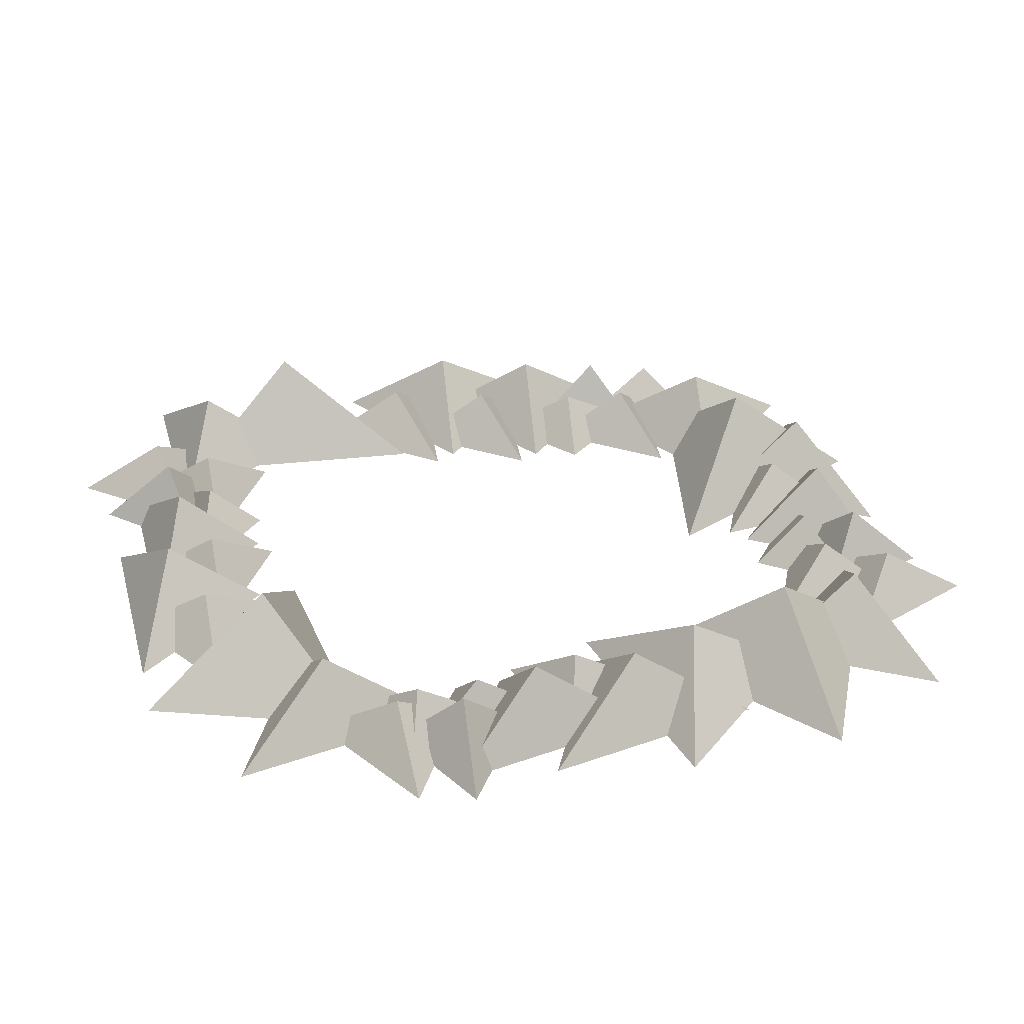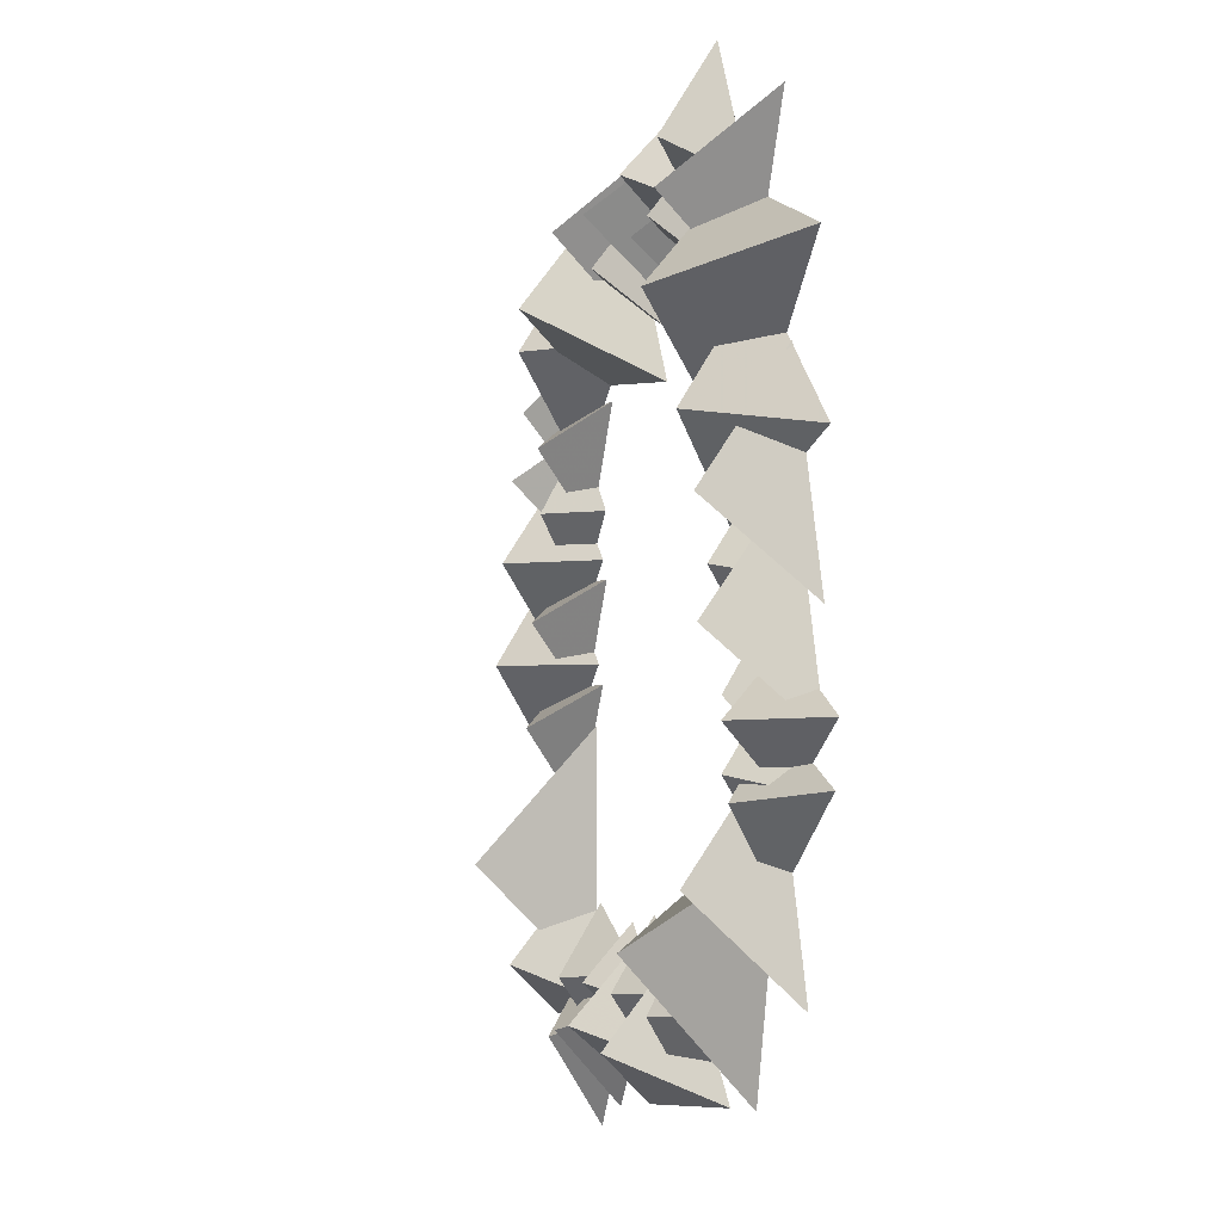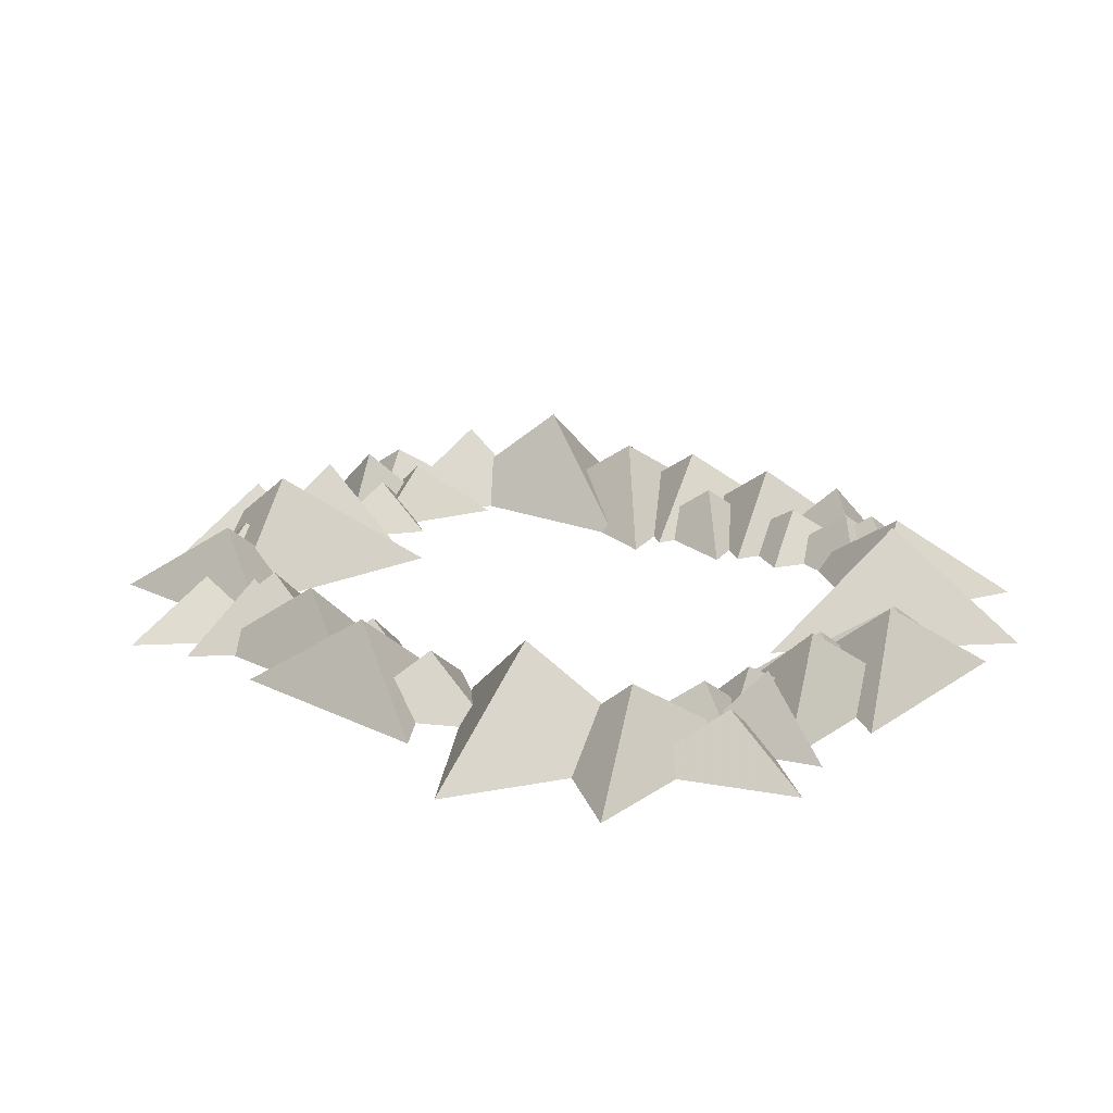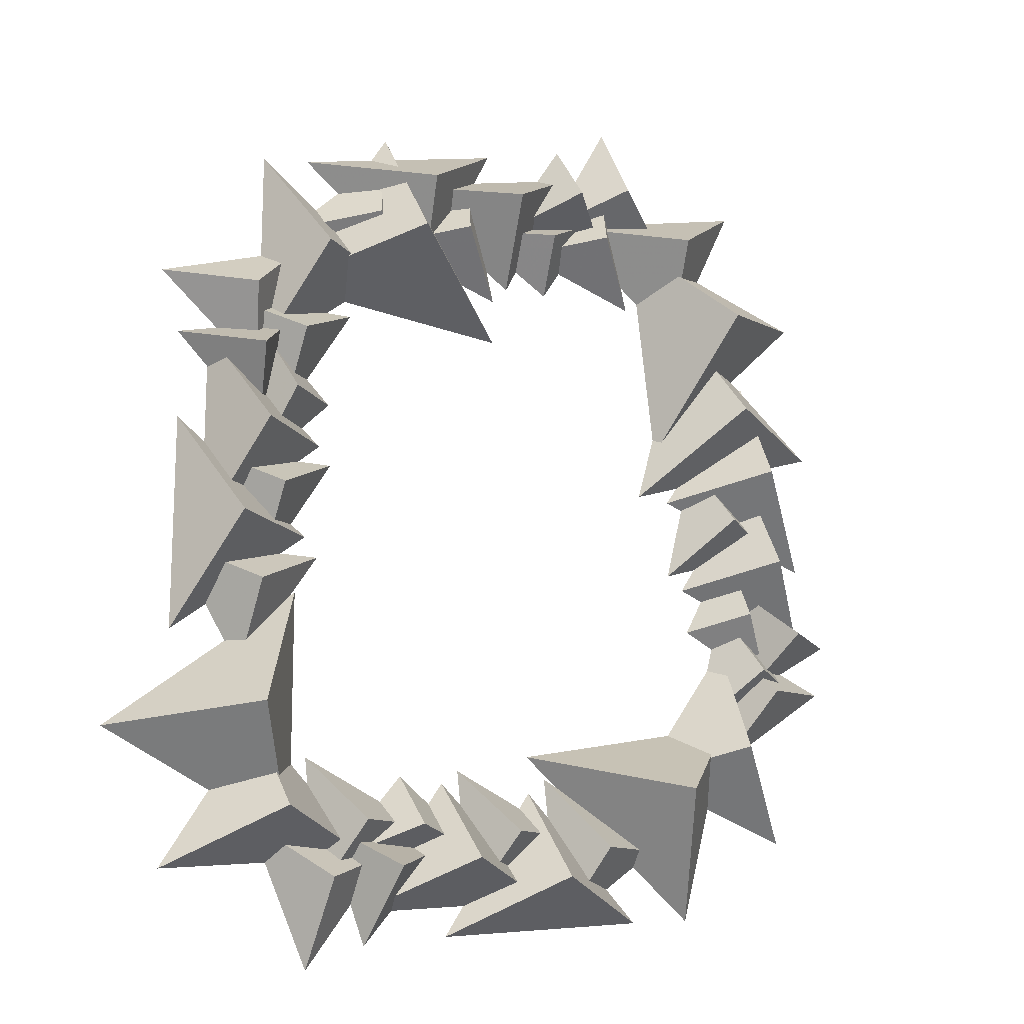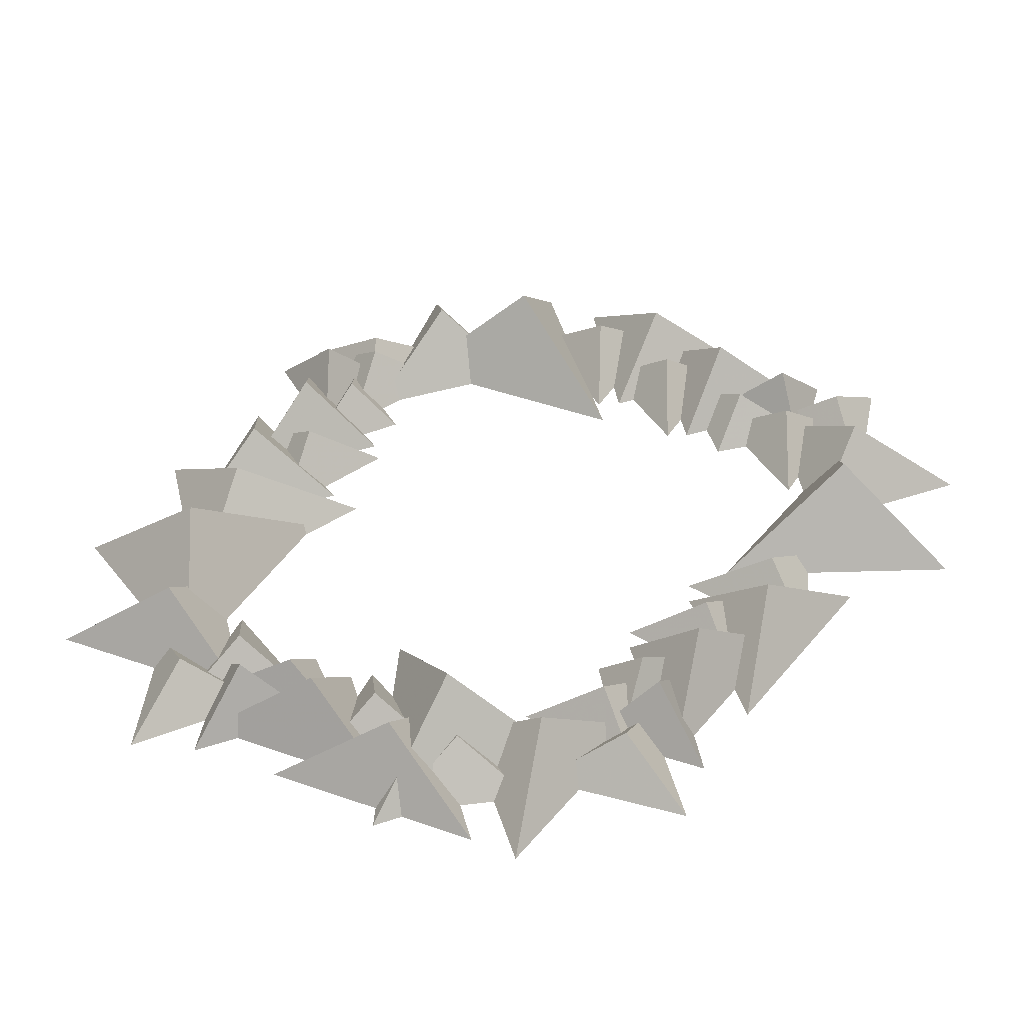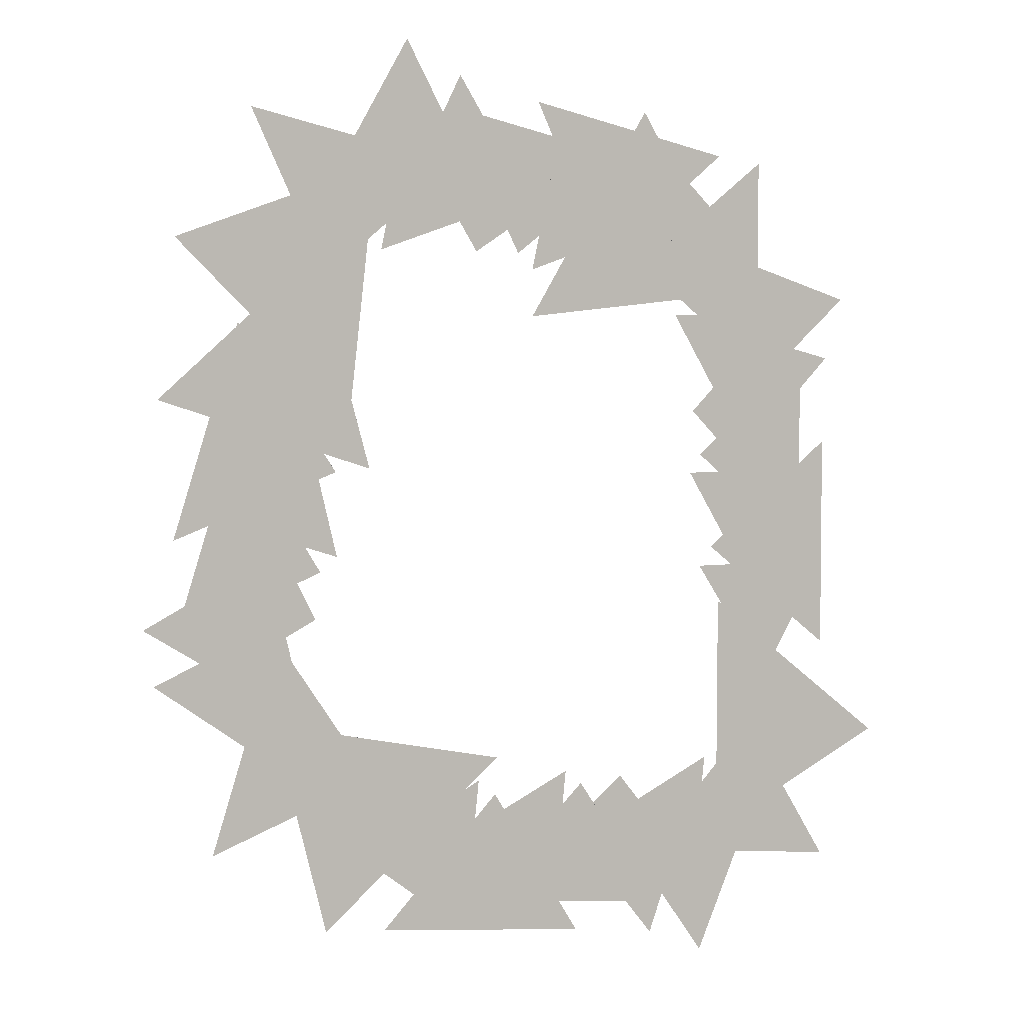
<metadata>
{"format":"obj","ext":"obj","renderer":"f3d","projection":"perspective","resolution":1024,"background":"white","views":[{"elev":33.6,"azim":81.6,"up":"+Z"},{"elev":-2.7,"azim":73.3,"up":"+Y"},{"elev":19.3,"azim":-46.6,"up":"+Z"},{"elev":-15.5,"azim":-26.8,"up":"+Y"},{"elev":41.4,"azim":-144.3,"up":"+Z"},{"elev":4.3,"azim":153.7,"up":"+Y"}]}
</metadata>
<code>
o Object.1
v -134.3 -115.8 -0.000356
v -306.4 56.35 0.001804
v -76.8 113.8 0.0003
v -172.5 18.11 125.8
f 1 2 3
f 1 3 4
f 2 4 3
f 1 4 2
o Object.2
v -85.41 -76 -0.7561
v -208.5 143.1 -0.7541
v 49.31 143.8 -0.7561
v -81.54 70.33 101.3
f 5 6 7
f 5 7 8
f 6 8 7
f 5 8 6
o Object.3
v -244.6 -330.6 -0.755
v -244.6 63.51 -0.7532
v -9.922 -133.5 -0.756
v -166.4 -133.5 144.2
f 9 10 11
f 9 11 12
f 10 12 11
f 9 12 10
o Object.4
v -144.7 -198.1 -0.755
v -144.7 104.1 -0.7536
v 7.139 -47.01 -0.7555
v -94.07 -47 92.45
f 13 14 15
f 13 15 16
f 14 16 15
f 13 16 14
o Object.5
v -121.5 -389.4 -0.7561
v -244.6 -170.2 -0.7541
v 13.23 -169.5 -0.7561
v -117.6 -243 101.3
f 17 18 19
f 17 19 20
f 18 20 19
f 17 20 18
o Object.6
v -300 -525 -0.7548
v -299.9 -113.3 -0.7529
v -35.97 -319.1 -0.7559
v -212 -319.1 144.2
f 21 22 23
f 21 23 24
f 22 24 23
f 21 24 22
o Object.7
v -161.5 -586.4 -0.756
v -300 -357.5 -0.7538
v -9.922 -356.7 -0.756
v -157.1 -433.5 101.3
f 25 26 27
f 25 27 28
f 26 28 27
f 25 28 26
o Object.8
v -141.9 33.93 -0.7548
v -141.9 445.6 -0.7529
v 122.1 239.8 -0.7559
v -53.91 239.8 144.2
f 29 30 31
f 29 31 32
f 30 32 31
f 29 32 30
o Object.9
v -141.4 -1.007 -0.7564
v -342.2 175.9 -0.754
v -65.7 263.5 -0.7557
v -183.1 146.1 101.3
f 33 34 35
f 33 35 36
f 34 36 35
f 33 36 34
o Object.10
v -99.14 187.9 -0.7536
v 119.7 536.6 -0.7537
v 364.8 139.7 -0.7575
v 128.5 288 192.1
f 37 38 39
f 37 39 40
f 38 40 39
f 37 40 38
o Object.11
v 927.7 -312.5 0.000269
v 1144 -423.8 -0.002008
v 943.2 -548.7 -0.000977
v 1005 -428.3 125.8
f 41 42 43
f 41 43 44
f 42 44 43
f 41 44 42
o Object.12
v 893.3 -365.4 -0.7553
v 1078 -536.3 -0.7576
v 832.3 -615.9 -0.756
v 934.4 -505.8 101.3
f 45 46 47
f 45 47 48
f 46 48 47
f 45 48 46
o Object.13
v 967 -74.3 -0.7534
v 1088 -449.5 -0.7562
v 803.9 -333.7 -0.7534
v 952.8 -285.8 144.2
f 49 50 51
f 49 51 52
f 50 52 51
f 49 52 50
o Object.14
v 912.4 -230.9 -0.7536
v 1005 -518.7 -0.7557
v 814.1 -421.3 -0.7537
v 910.4 -390.3 92.45
f 53 54 55
f 53 55 56
f 54 56 55
f 53 56 54
o Object.15
v 831.8 -55.97 -0.7521
v 1016 -226.9 -0.7544
v 770.8 -306.5 -0.7528
v 872.9 -196.5 101.3
f 57 58 59
f 57 59 60
f 58 60 59
f 57 60 58
o Object.16
v 960.3 127.7 -0.7517
v 1086 -264.3 -0.7546
v 771.9 -149 -0.7515
v 939.4 -95.18 144.2
f 61 62 63
f 61 63 64
f 62 64 63
f 61 64 62
o Object.17
v 814.1 248.4 -0.749
v 1113 -11.62 -0.7526
v 704.5 -144 -0.75
v 877.2 30.9 150.4
f 65 66 67
f 65 67 68
f 66 68 67
f 65 68 66
o Object.18
v 891.7 -452.7 -0.756
v 1018 -844.7 -0.759
v 703.3 -729.4 -0.7559
v 870.9 -675.6 144.2
f 69 70 71
f 69 71 72
f 70 72 71
f 69 72 70
o Object.19
v 880.5 -419.6 -0.7572
v 1126 -526.6 -0.7597
v 889.4 -694.6 -0.7586
v 965.2 -547 101.3
f 73 74 75
f 73 75 76
f 74 76 75
f 73 76 74
o Object.20
v 898.1 -612.4 -0.7561
v 796.4 -1011 -0.7572
v 441.6 -708.5 -0.7529
v 712 -777.4 192.1
f 77 78 79
f 77 79 80
f 78 80 79
f 77 80 78
o Object.21
v 385.6 384.5 0.000884
v 516.2 590 0.000806
v 622.2 378.4 -0.001009
v 508 451 125.8
f 81 82 83
f 81 83 84
f 82 84 83
f 81 84 82
o Object.22
v 435.1 345.5 -0.7552
v 622.2 513.4 -0.7559
v 679 261.9 -0.7576
v 578.8 373.6 101.3
f 85 86 87
f 85 87 88
f 86 88 87
f 85 88 86
o Object.23
v 152 445.5 -0.7515
v 536.6 531.2 -0.7542
v 395.4 259.3 -0.7543
v 361.3 412 144.2
f 89 90 91
f 89 91 92
f 90 92 91
f 89 92 90
o Object.24
v 303 376.8 -0.7529
v 598 442.6 -0.7549
v 483.6 261.5 -0.7548
v 461.5 360.3 92.45
f 93 94 95
f 93 95 96
f 94 96 95
f 93 96 94
o Object.25
v 121.4 312.5 -0.7517
v 308.5 480.4 -0.7524
v 365.3 228.9 -0.754
v 265.1 340.6 101.3
f 97 98 99
f 97 99 100
f 98 100 99
f 97 100 98
o Object.26
v -49.79 457.2 -0.7491
v 352 546.8 -0.7519
v 208.6 244.3 -0.7522
v 170.3 416.1 144.2
f 101 102 103
f 101 103 104
f 102 104 103
f 101 104 102
o Object.27
v -79.61 308.6 -0.7494
v 113.7 493.6 -0.75
v 177.6 210.7 -0.7518
v 70.55 337.7 101.3
f 105 106 107
f 105 107 108
f 106 108 107
f 105 108 106
o Object.28
v 530.1 424.6 -0.7553
v 931.9 514.2 -0.7581
v 788.5 211.7 -0.7583
v 750.2 383.5 144.2
f 109 110 111
f 109 111 112
f 110 112 111
f 109 112 110
o Object.29
v 496.1 416.5 -0.7565
v 625 651 -0.7564
v 770.8 400.2 -0.7587
v 630.7 489.2 101.3
f 113 114 115
f 113 115 116
f 114 116 115
f 113 116 114
o Object.30
v 689.7 416.3 -0.7558
v 1078 278.7 -0.7596
v 743.7 -46.99 -0.7584
v 837 216 192.1
f 117 118 119
f 117 119 120
f 118 120 119
f 117 120 118
o Object.31
v 253.6 -899.3 -0.001349
v 100.7 -1089 -0.001076
v 19.16 -866.5 0.000673
v 124.5 -951.5 125.8
f 121 122 123
f 121 123 124
f 122 124 123
f 121 124 122
o Object.32
v 208.8 -854.9 -0.7563
v 3.973 -1001 -0.7554
v -24.14 -744.3 -0.7539
v 62.87 -866.6 101.3
f 125 126 127
f 125 127 128
f 126 128 127
f 125 128 126
o Object.33
v 478.8 -986.2 -0.7581
v 86.98 -1028 -0.7552
v 258 -773.7 -0.7553
v 274.6 -929.3 144.2
f 129 130 131
f 129 131 132
f 130 132 131
f 129 132 130
o Object.34
v 336.5 -900.9 -0.7564
v 35.96 -933 -0.7542
v 170.1 -766 -0.7544
v 180.9 -866.6 92.45
f 133 134 135
f 133 135 136
f 134 136 135
f 133 136 134
o Object.35
v 524.2 -857.5 -0.7576
v 319.4 -1003 -0.7567
v 291.3 -746.9 -0.7552
v 378.3 -869.2 101.3
f 137 138 139
f 137 139 140
f 138 140 139
f 137 140 138
o Object.36
v 678 -1021 -0.7591
v 268.6 -1064 -0.7561
v 445.3 -779.9 -0.7561
v 464 -954.9 144.2
f 141 142 143
f 141 143 144
f 142 144 143
f 141 144 142
o Object.37
v 724.4 -876.3 -0.7585
v 511.5 -1038 -0.7576
v 479.9 -750 -0.756
v 571.9 -888.2 101.3
f 145 146 147
f 145 147 148
f 146 148 147
f 145 148 146
o Object.38
v 105.5 -922.8 -0.7555
v -303.9 -966.5 -0.7525
v -127.2 -682.2 -0.7525
v -108.5 -857.2 144.2
f 149 150 151
f 149 151 152
f 150 152 151
f 149 152 150
o Object.39
v 140.2 -918.6 -0.7572
v -14.37 -1137 -0.757
v -130.9 -871.4 -0.7548
v -1.71 -975.7 101.3
f 153 154 155
f 153 155 156
f 154 156 155
f 153 156 154
o Object.40
v -52.13 -896.6 -0.7533
v -422.1 -716.1 -0.7496
v -53.54 -430.1 -0.7511
v -175.9 -680.9 192.1
f 157 158 159
f 157 159 160
f 158 160 159
f 157 160 158

</code>
